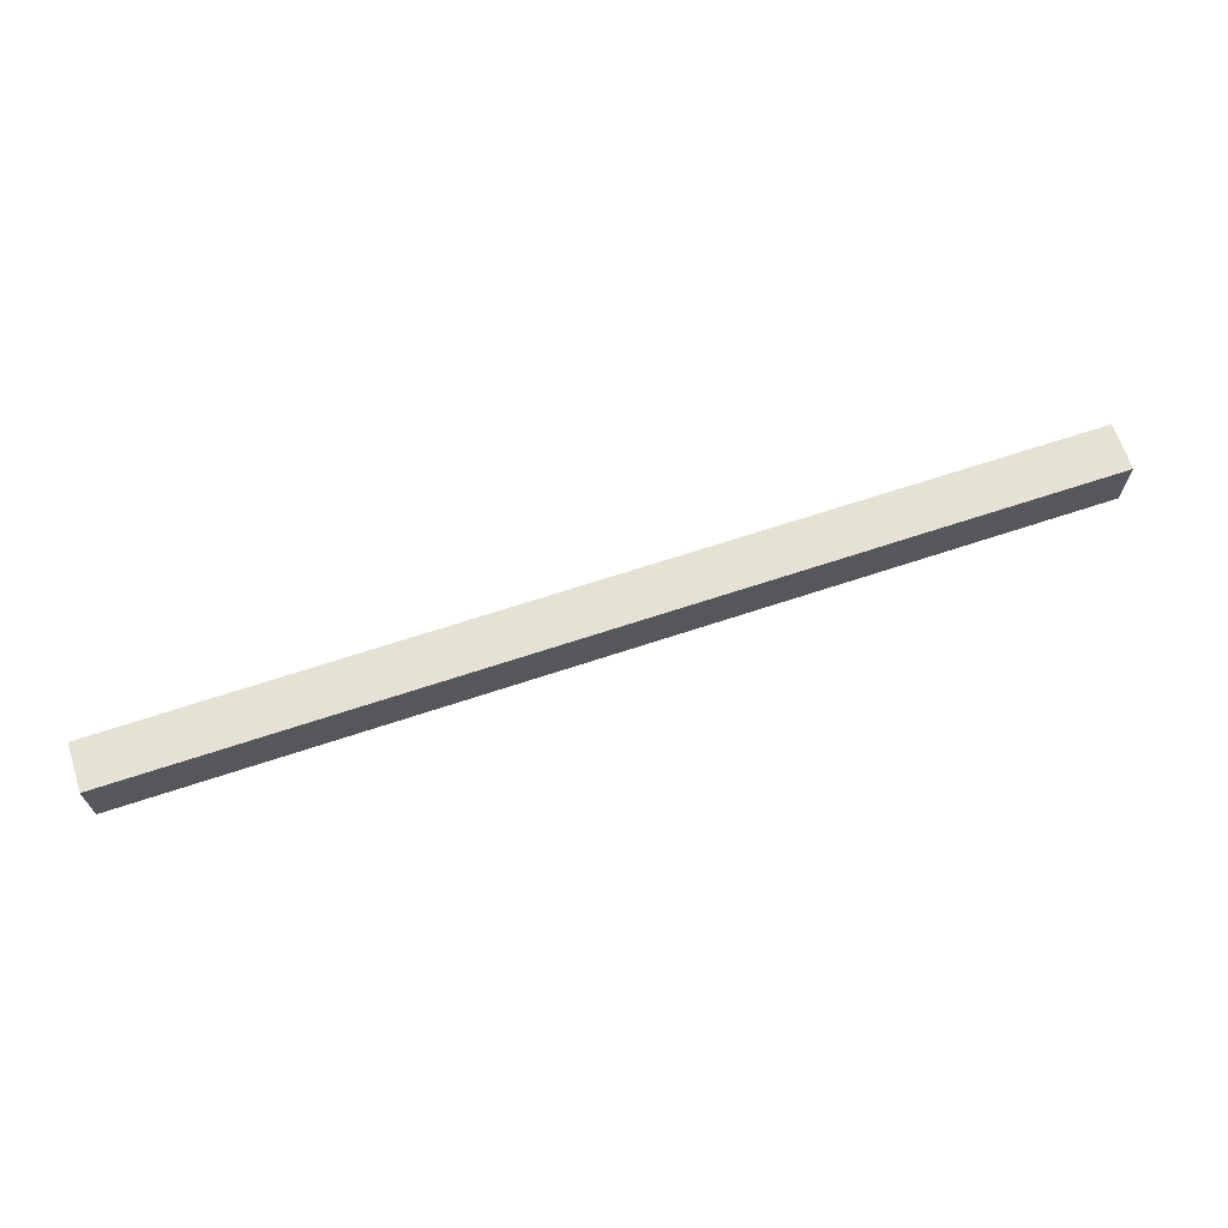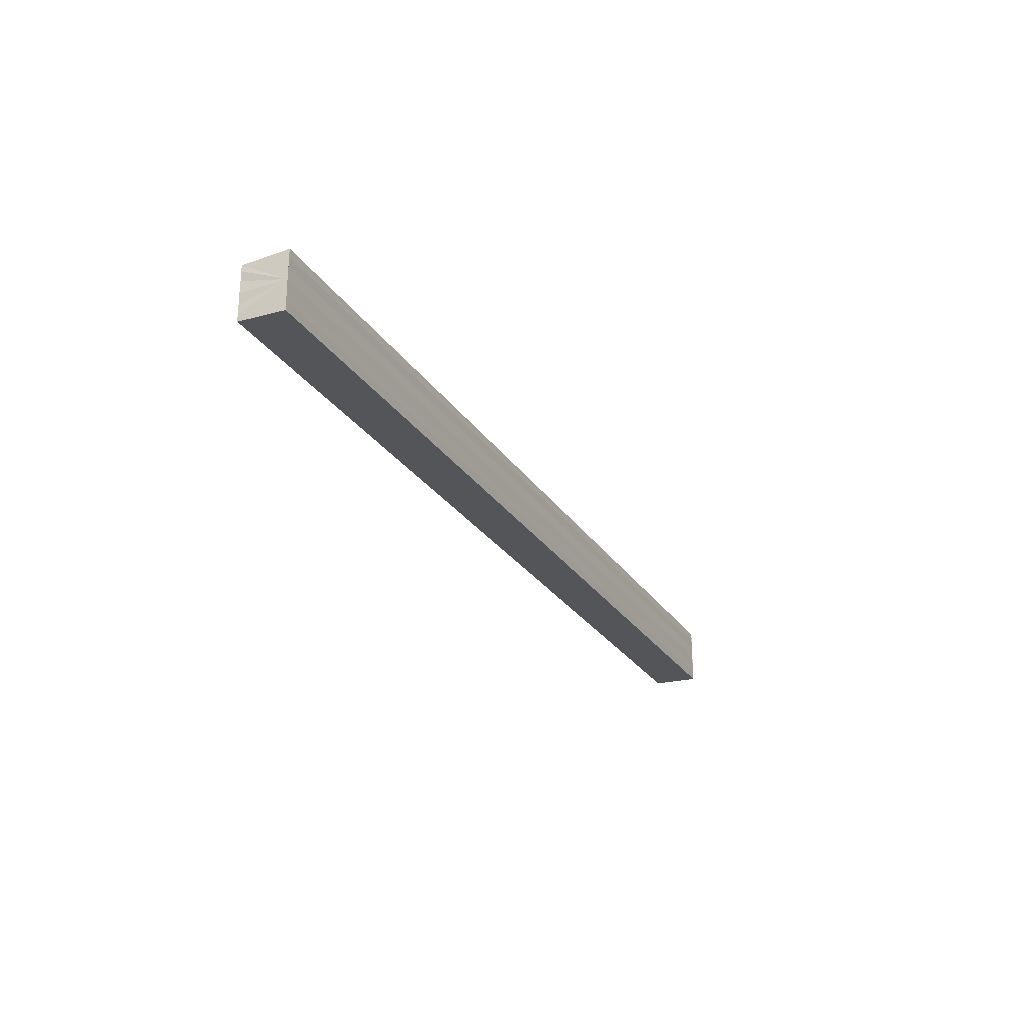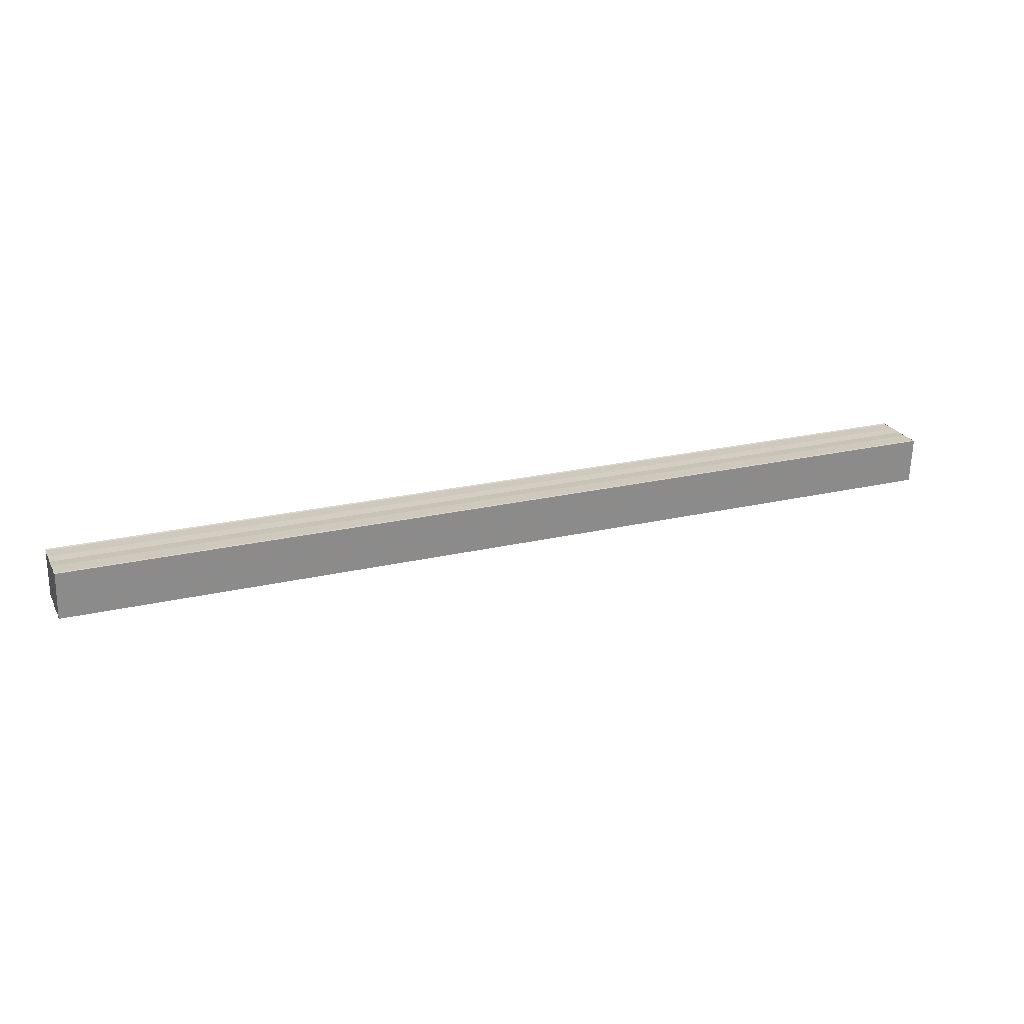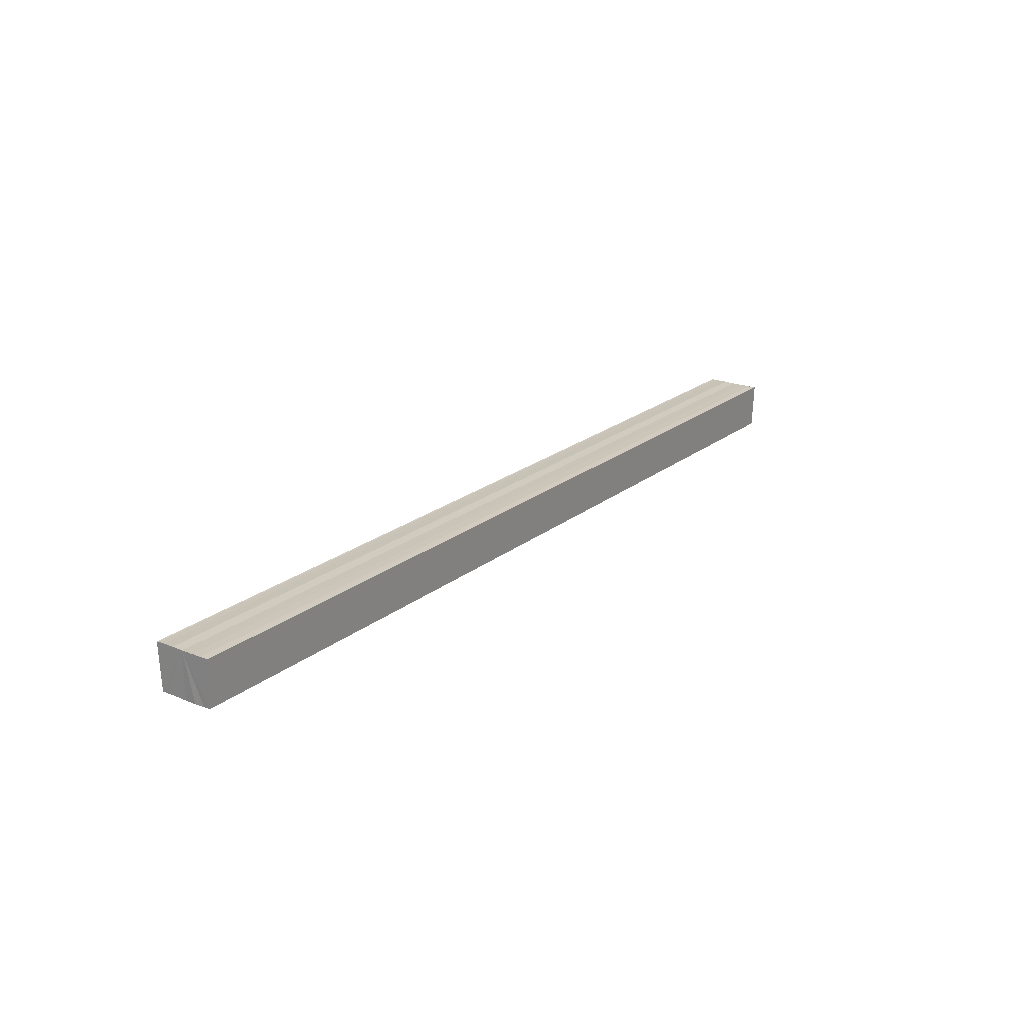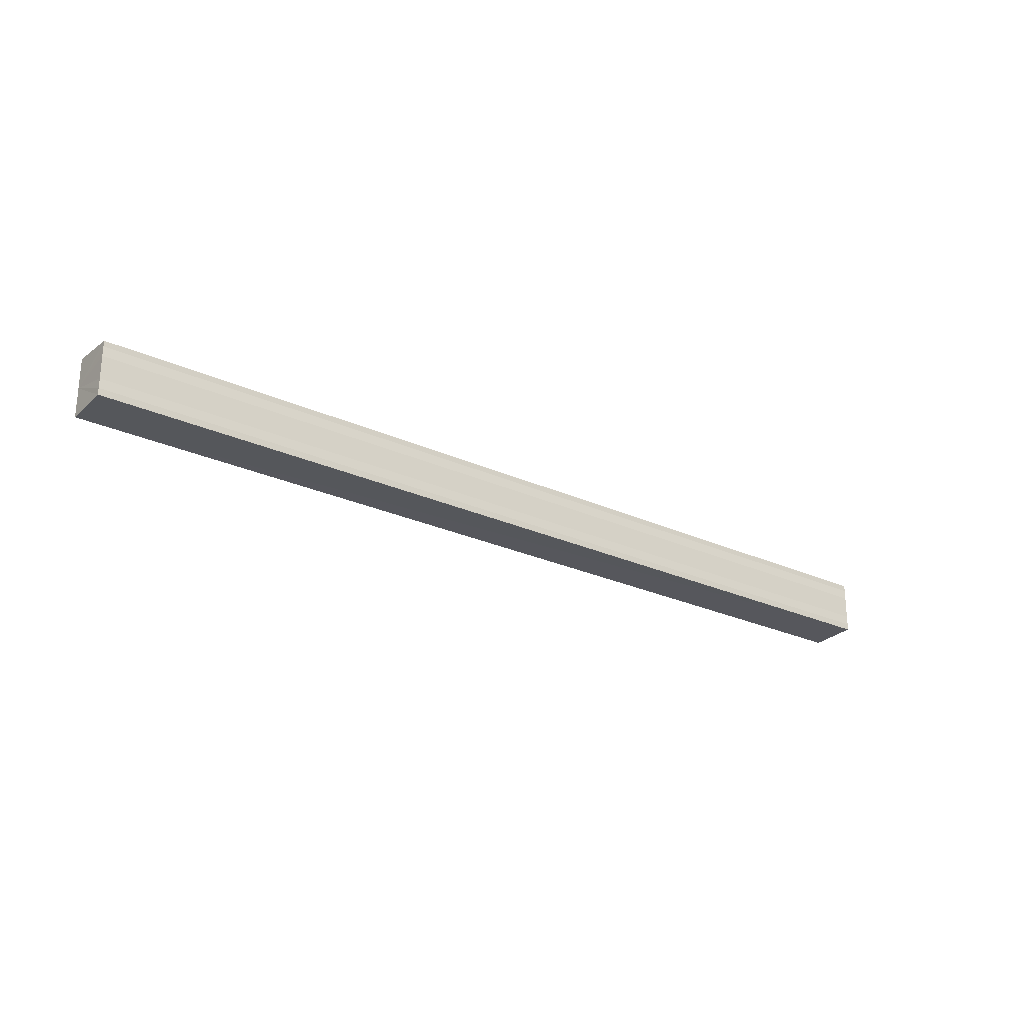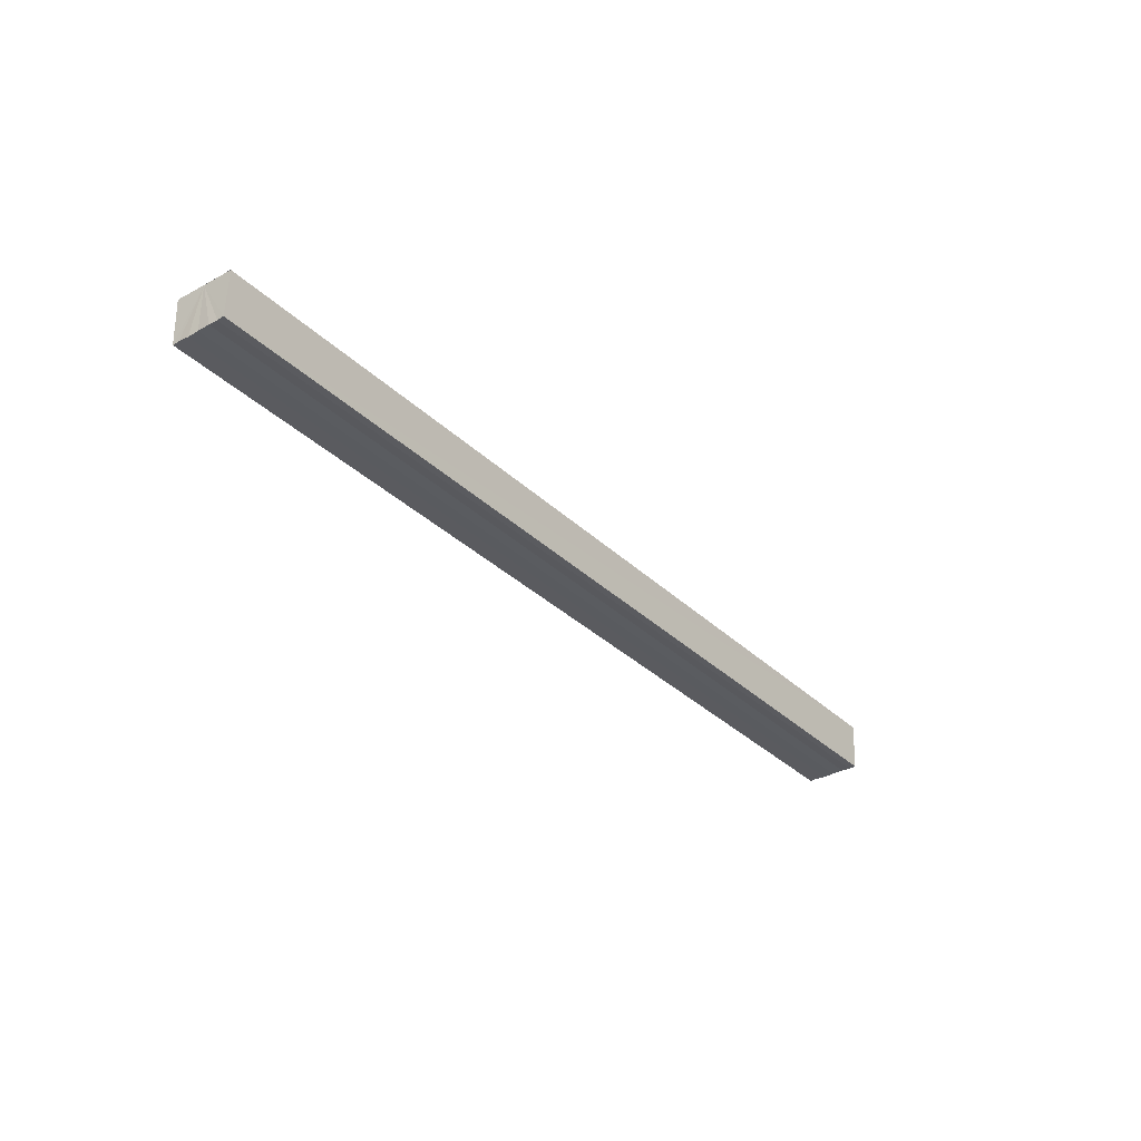
<metadata>
{"format":"obj","ext":"obj","renderer":"f3d","projection":"perspective","resolution":1024,"background":"white","views":[{"elev":67.4,"azim":161.6,"up":"+Z"},{"elev":-25.9,"azim":115.7,"up":"+Z"},{"elev":23.1,"azim":-21.8,"up":"+Y"},{"elev":21.1,"azim":125.8,"up":"+Y"},{"elev":-25.3,"azim":-36.7,"up":"+Z"},{"elev":-32.8,"azim":127.4,"up":"+Y"}]}
</metadata>
<code>
o 19704
v 2242 1879 7.319
v 2242 1879 7.319
v 2242 1879 7.319
v 2242 1879 7.319
v 2242 1879 7.319
v 2242 1879 7.325
v 2242 1879 7.319
v 2242 1879 7.321
v 2242 1879 7.323
v 2242 1879 7.325
v 2242 1879 7.327
v 2242 1879 7.329
v 2242 1879 7.331
v 2242 1879 7.331
v 2242 1879 7.331
v 2242 1879 7.331
v 2242 1879 7.331
v 2242 1879 7.331
v 2242 1879 7.329
v 2242 1879 7.331
v 2242 1879 7.327
v 2242 1879 7.329
v 2242 1879 7.325
v 2242 1879 7.327
v 2242 1879 7.323
v 2242 1879 7.325
v 2242 1879 7.321
v 2242 1879 7.323
v 2242 1879 7.319
v 2242 1879 7.321
v 2242 1879 7.319
v 2242 1879 7.321
v 2242 1879 7.323
v 2242 1879 7.321
v 2242 1879 7.325
v 2242 1879 7.323
v 2242 1879 7.327
v 2242 1879 7.325
v 2242 1879 7.329
v 2242 1879 7.327
v 2242 1879 7.331
v 2242 1879 7.329
v 2242 1879 7.331
v 2242 1879 7.331
v 2242 1879 7.331
v 2242 1879 7.331
v 2242 1879 7.331
v 2242 1879 7.329
v 2242 1879 7.329
v 2242 1879 7.327
v 2242 1879 7.327
v 2242 1879 7.325
v 2242 1879 7.323
v 2242 1879 7.323
v 2242 1879 7.321
v 2242 1879 7.321
v 2242 1879 7.319
v 2242 1879 7.319
v 2242 1879 7.319
v 2242 1879 7.319
v 2242 1879 7.319
v 2242 1879 7.321
v 2242 1879 7.323
v 2242 1879 7.325
v 2242 1879 7.327
v 2242 1879 7.329
v 2242 1879 7.331
v 2242 1879 7.331
f 1 2 3
f 3 4 5
f 6 4 7
f 6 8 4
f 6 9 8
f 6 10 9
f 6 11 10
f 6 12 11
f 6 13 12
f 6 14 13
f 15 14 16
f 17 18 15
f 19 13 20
f 21 22 19
f 23 24 21
f 25 26 23
f 27 28 25
f 29 30 27
f 31 32 29
f 32 33 34
f 33 35 36
f 35 37 38
f 37 39 40
f 39 41 42
f 43 44 45
f 46 44 47
f 44 48 47
f 47 48 49
f 48 50 49
f 49 50 51
f 50 6 51
f 51 6 52
f 6 53 52
f 52 53 54
f 53 55 54
f 54 55 56
f 55 57 56
f 56 57 58
f 57 59 58
f 58 7 60
f 52 60 61
f 52 61 62
f 52 62 63
f 52 63 64
f 52 64 65
f 52 65 66
f 52 66 67
f 52 67 68

</code>
